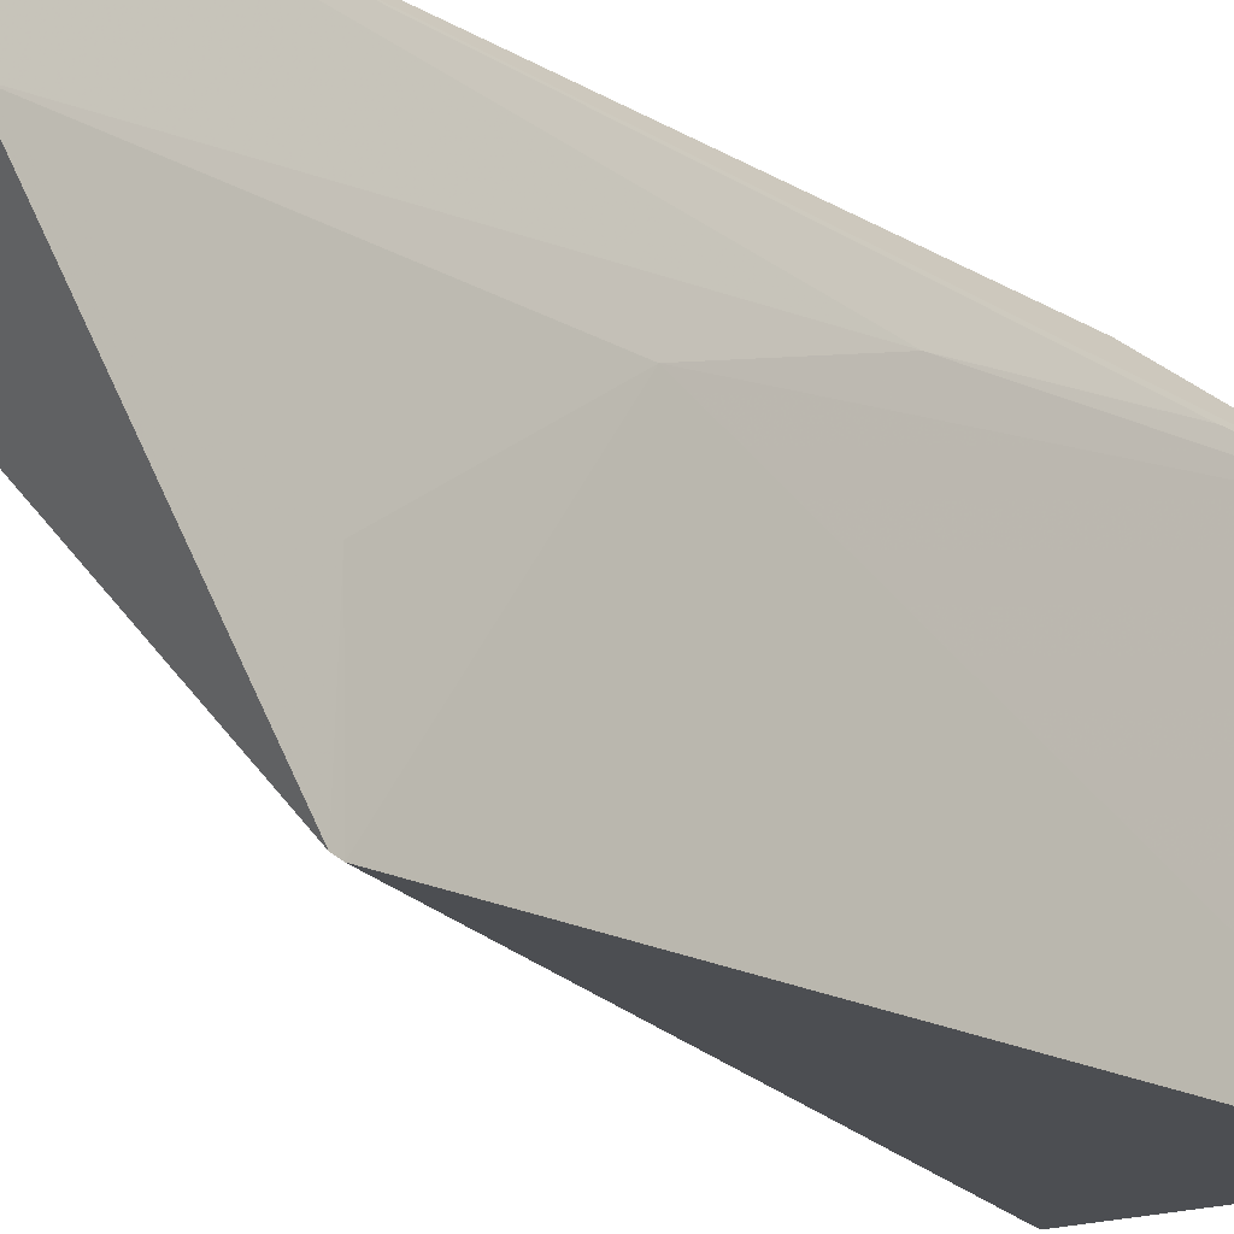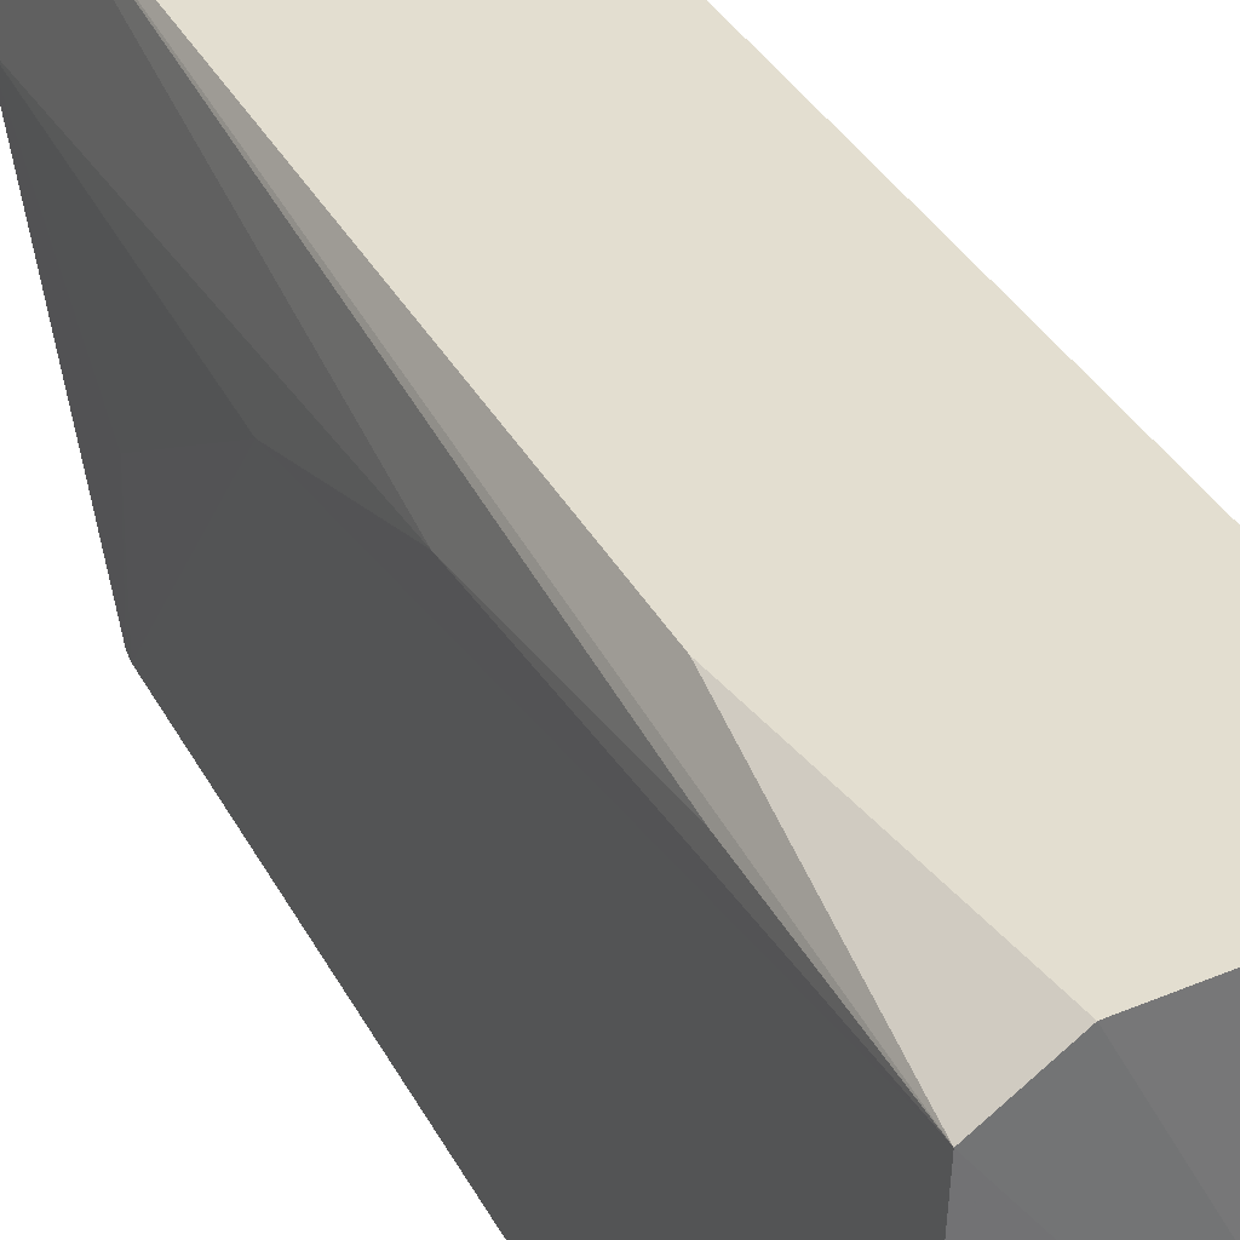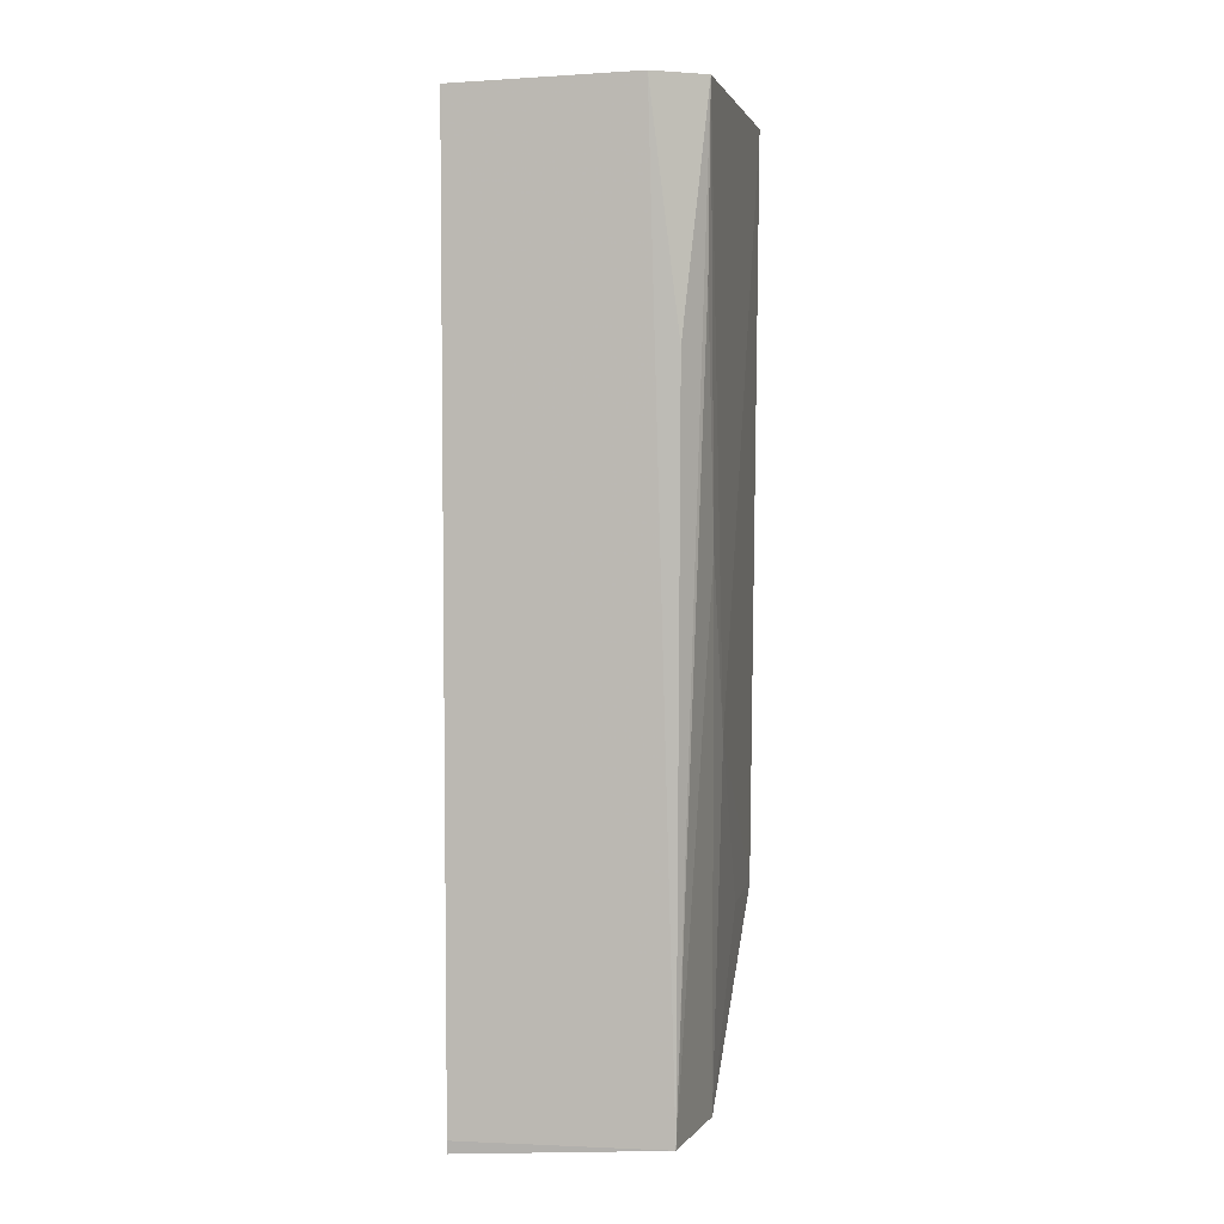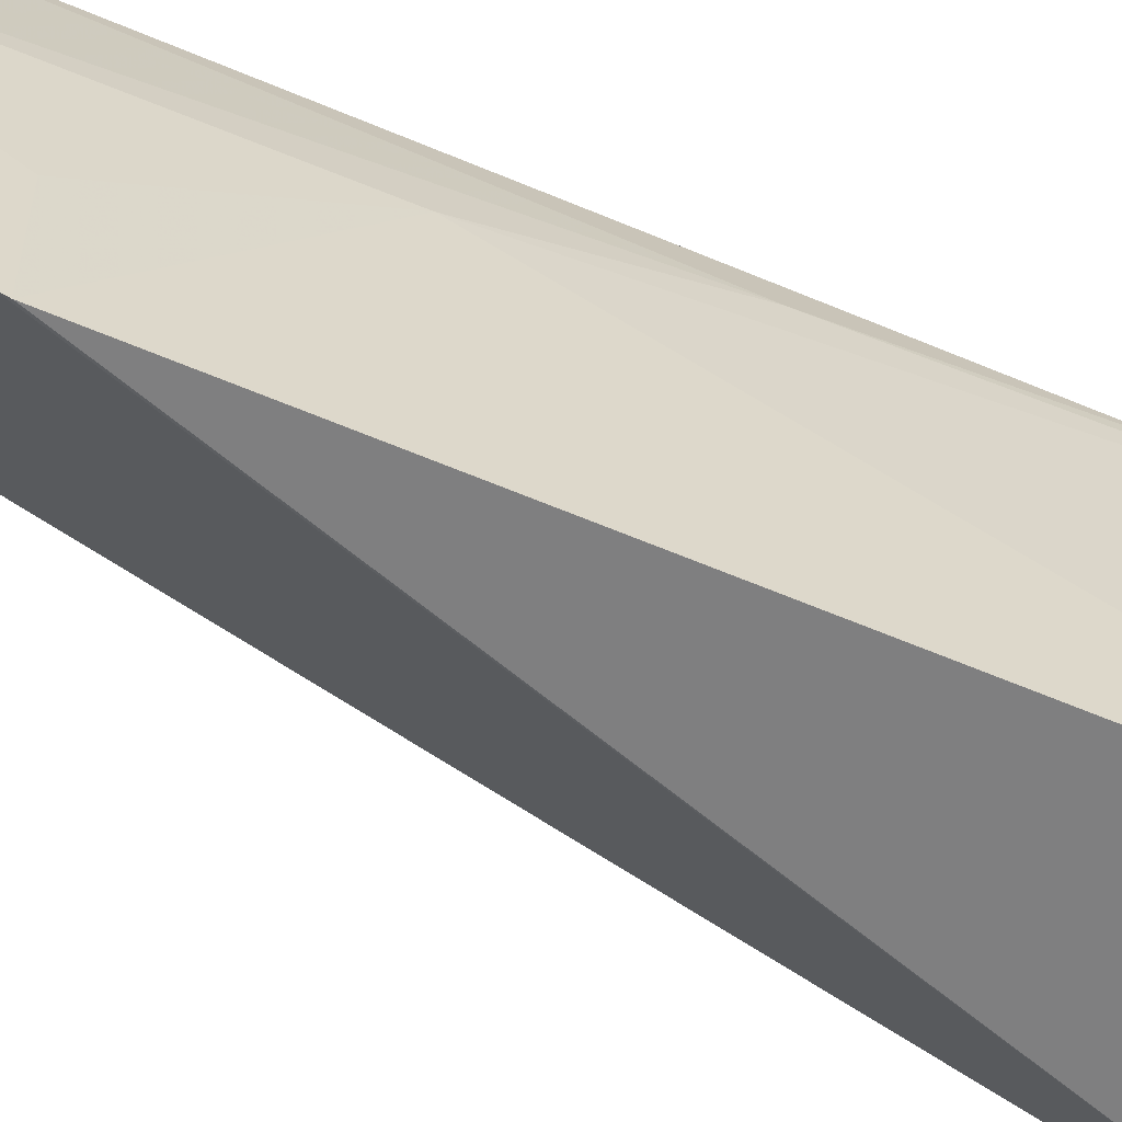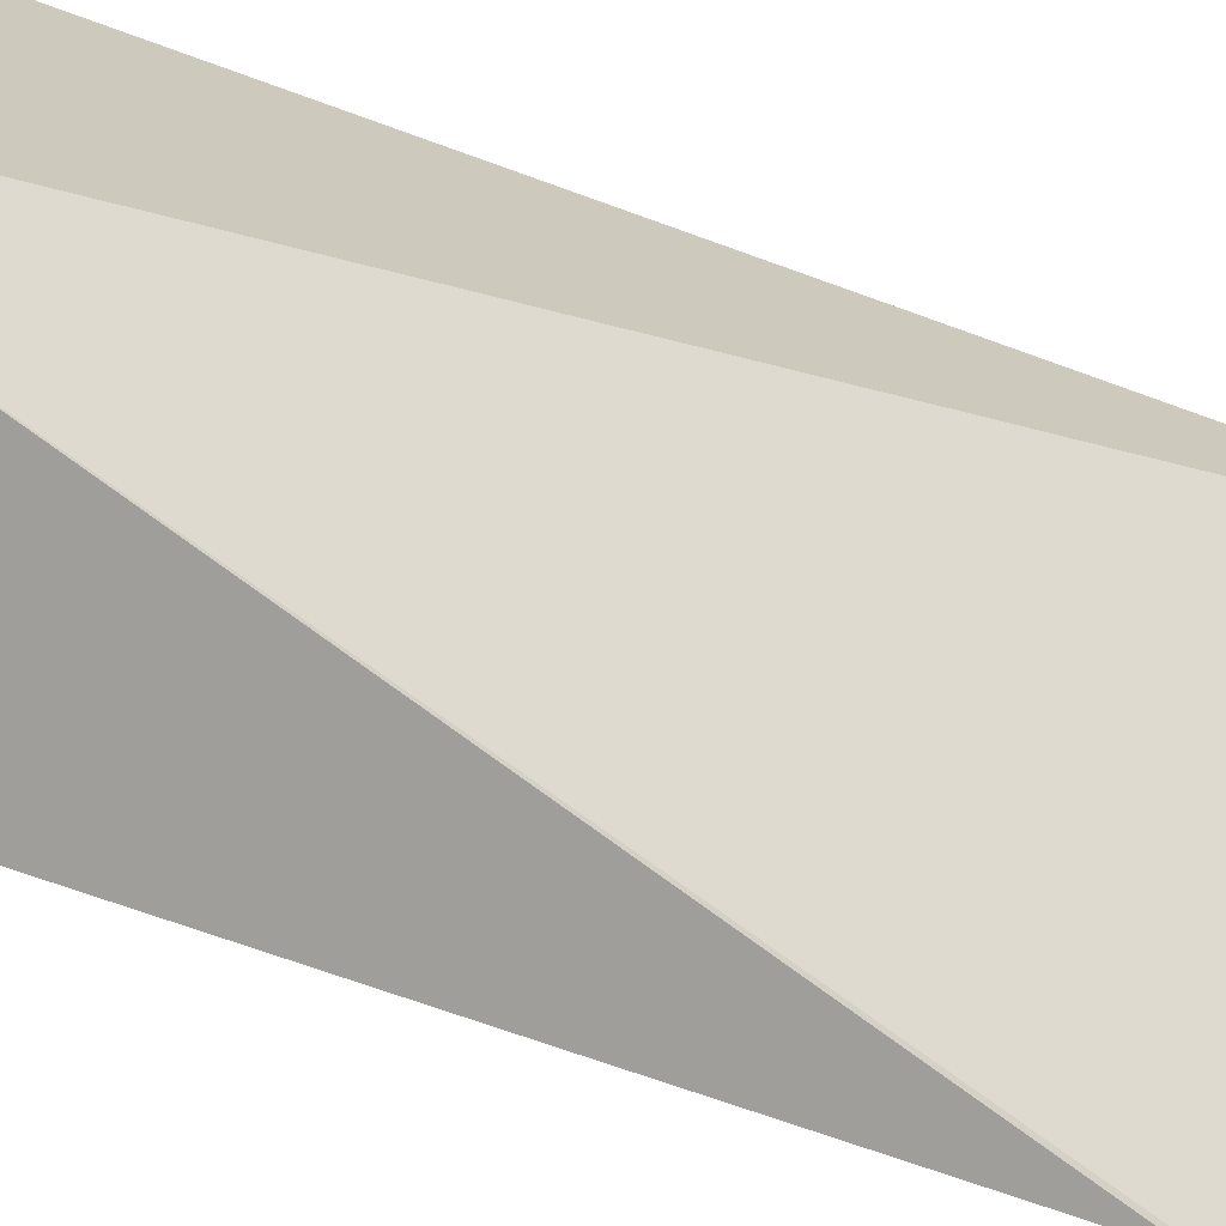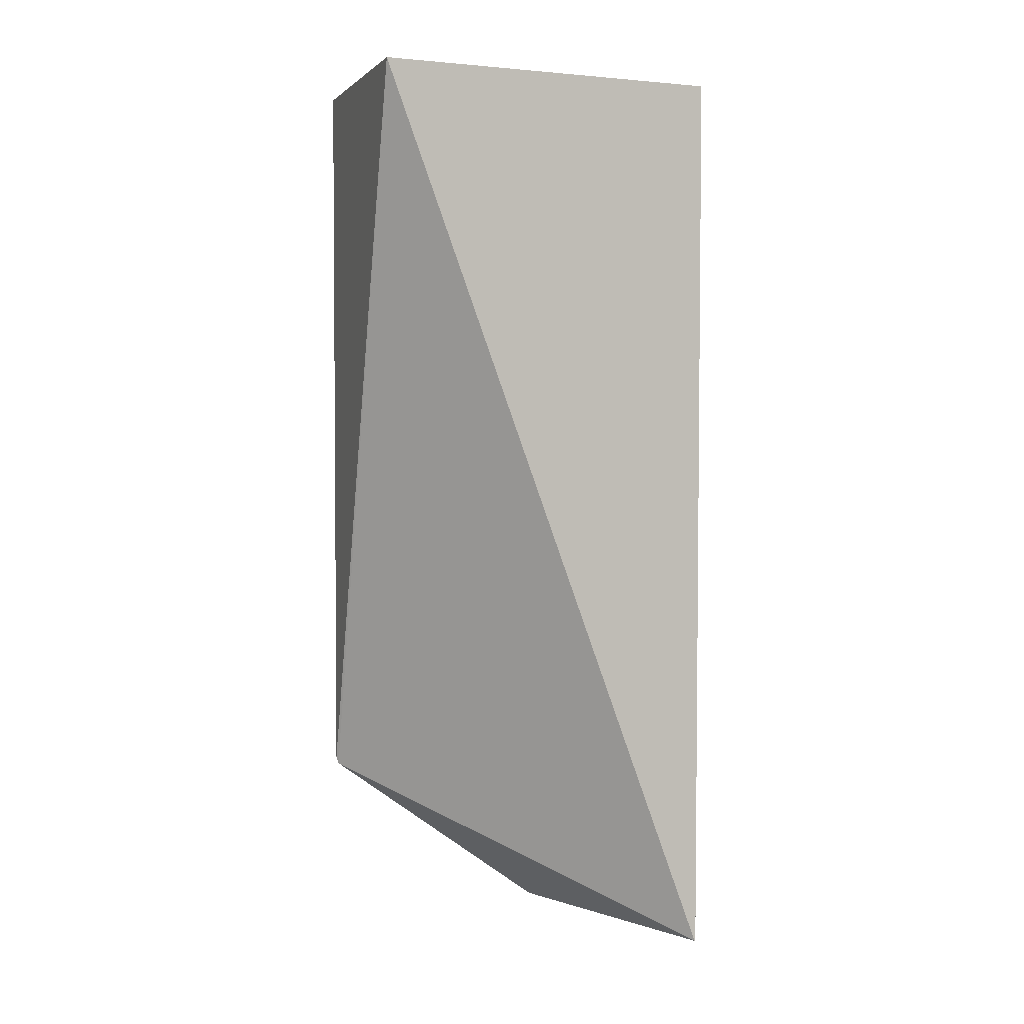
<metadata>
{"format":"obj","ext":"obj","renderer":"f3d","projection":"perspective","resolution":1024,"background":"white","views":[{"elev":-16.9,"azim":39.2,"up":"+Z"},{"elev":35.9,"azim":154.6,"up":"+Z"},{"elev":4.6,"azim":9.5,"up":"+Y"},{"elev":-59.7,"azim":65.7,"up":"+Z"},{"elev":-70.8,"azim":-110.1,"up":"+Z"},{"elev":2.3,"azim":-108.9,"up":"+Y"}]}
</metadata>
<code>
v 0.07158 0.0221 0.1935
v 0.07289 -0.02497 0.1933
v 0.07465 0.02205 0.1759
v 0.06252 0.0221 0.1759
v 0.06252 -0.02501 0.1936
v 0.07434 -0.01664 0.176
v 0.07409 0.02213 0.1918
v 0.06256 0.02175 0.1937
v 0.07435 -0.01625 0.1759
v 0.06252 -0.02565 0.1935
v 0.07303 0.01042 0.1934
v 0.07383 -0.02519 0.1877
v 0.07425 -0.007424 0.1875
v 0.07412 0.001508 0.1903
v 0.07423 -0.01629 0.1817
v 0.074 0.01323 0.1919
f 7 3 4
f 7 4 1
f 8 5 2
f 8 2 1
f 8 1 4
f 9 6 4
f 9 4 3
f 10 4 6
f 10 8 4
f 10 5 8
f 10 2 5
f 11 7 1
f 11 1 2
f 11 2 7
f 12 10 6
f 12 2 10
f 13 9 3
f 13 3 7
f 14 13 7
f 14 2 12
f 14 12 13
f 15 13 12
f 15 12 6
f 15 6 9
f 15 9 13
f 16 14 7
f 16 7 2
f 16 2 14

</code>
